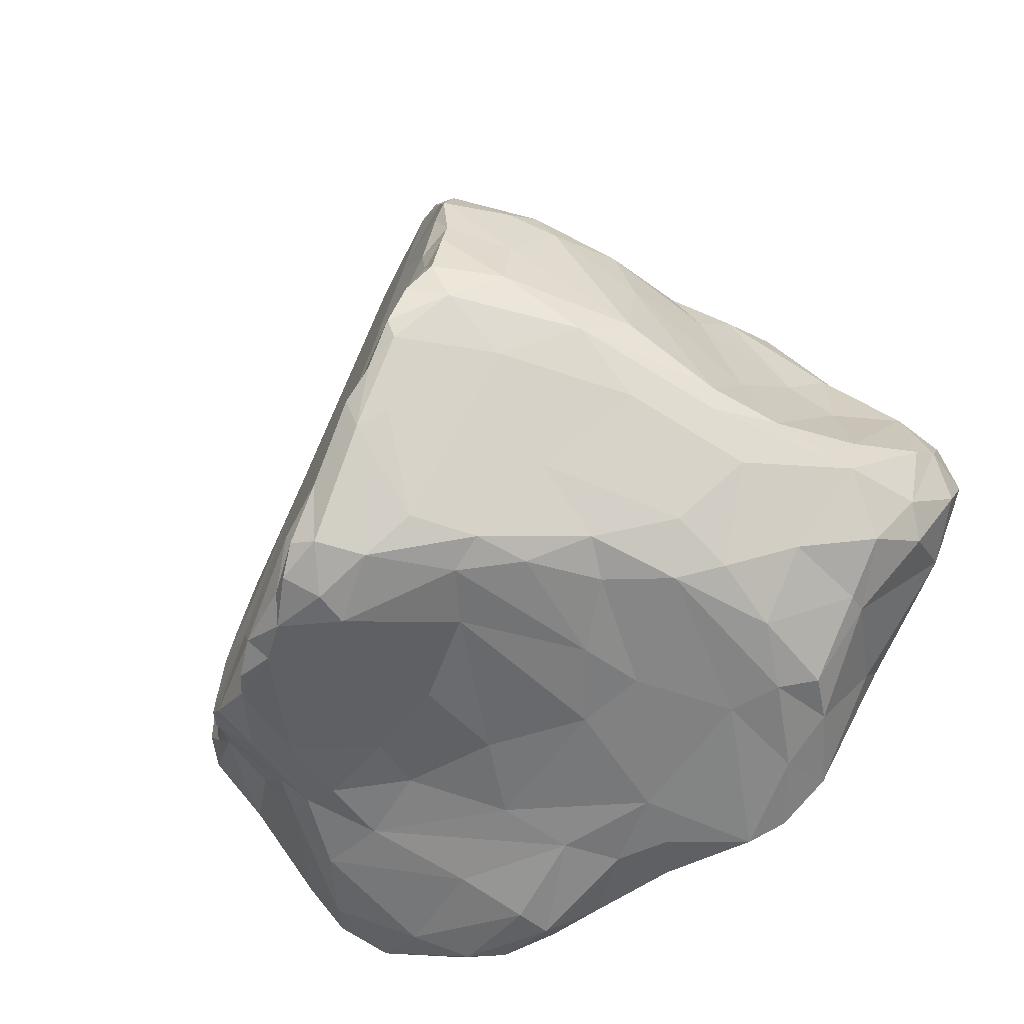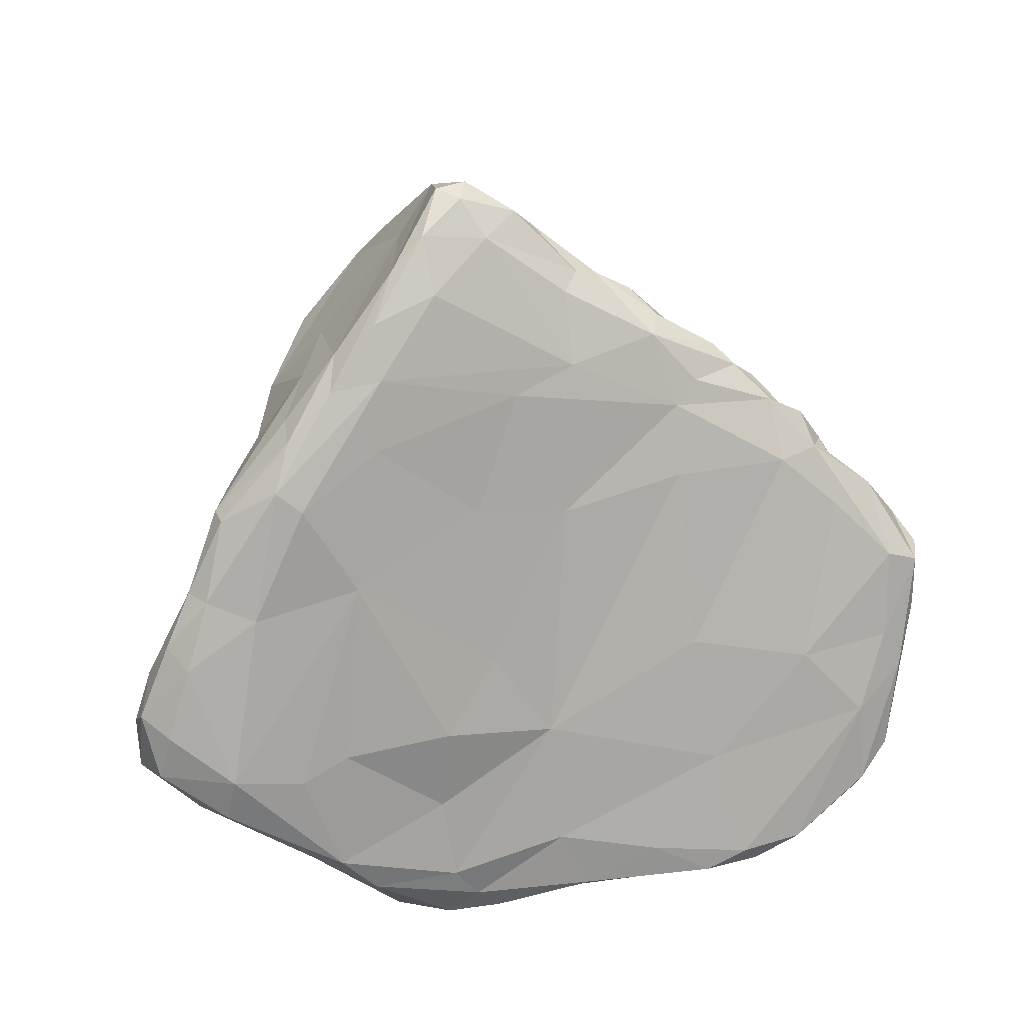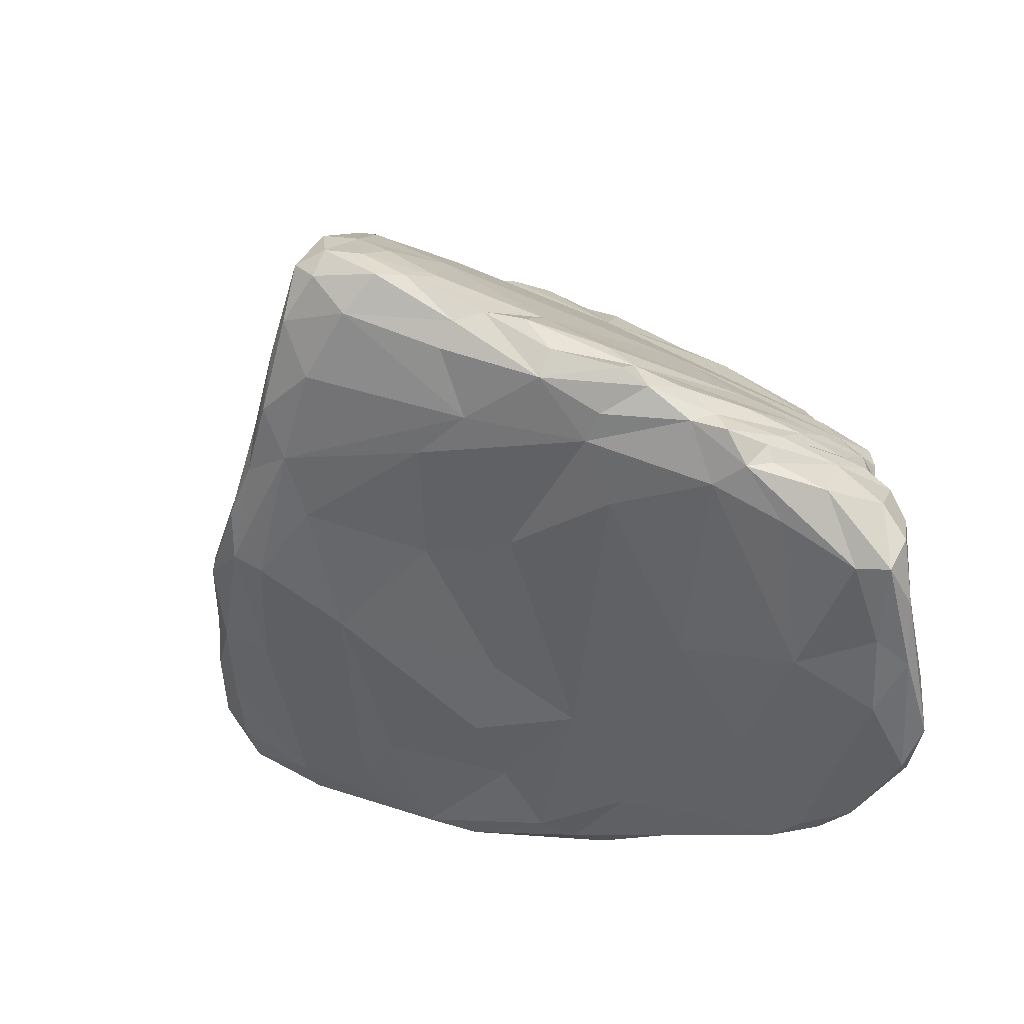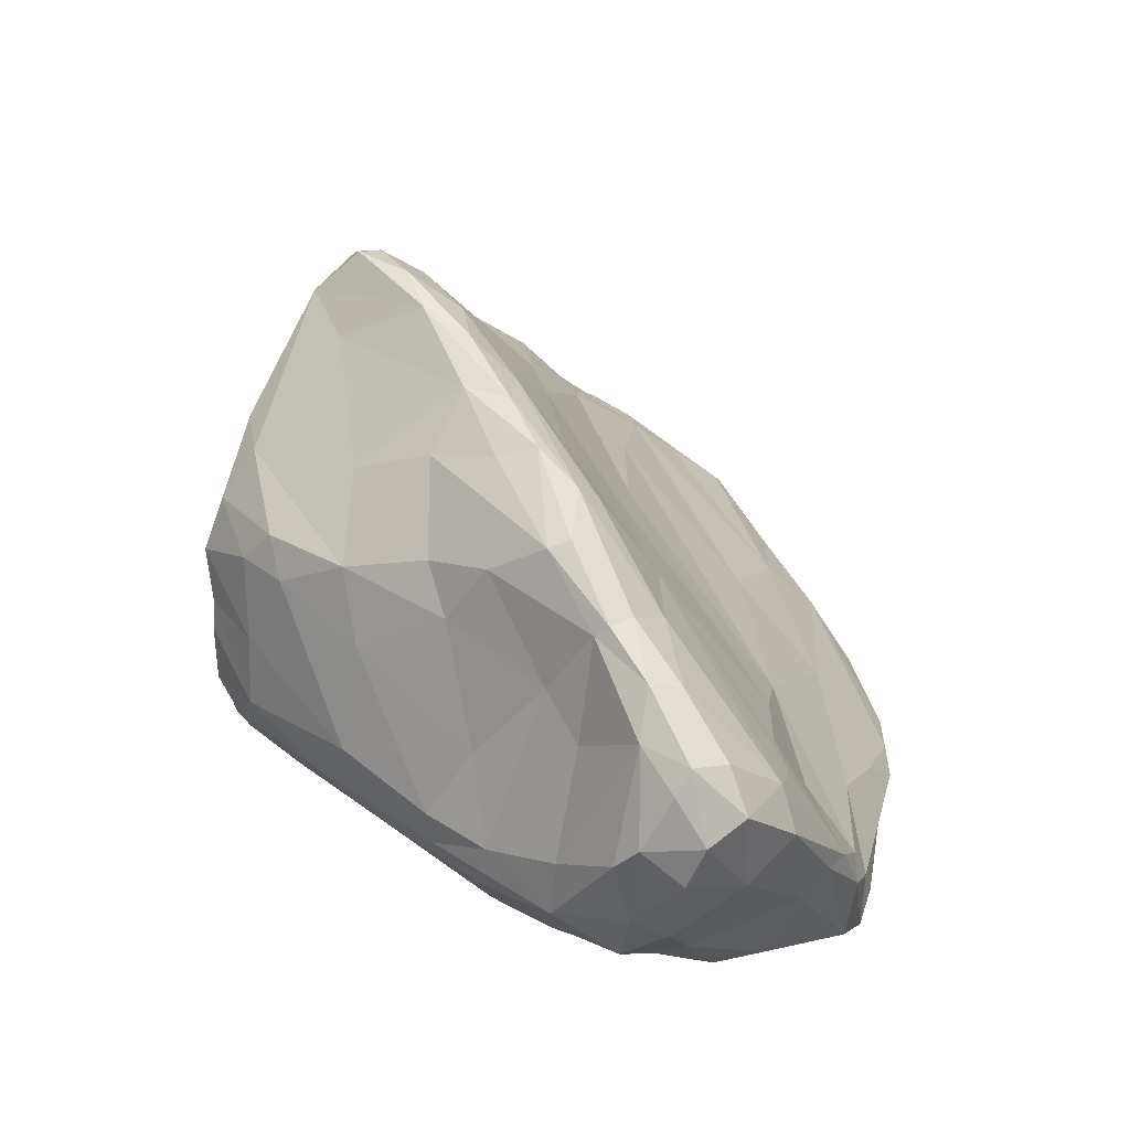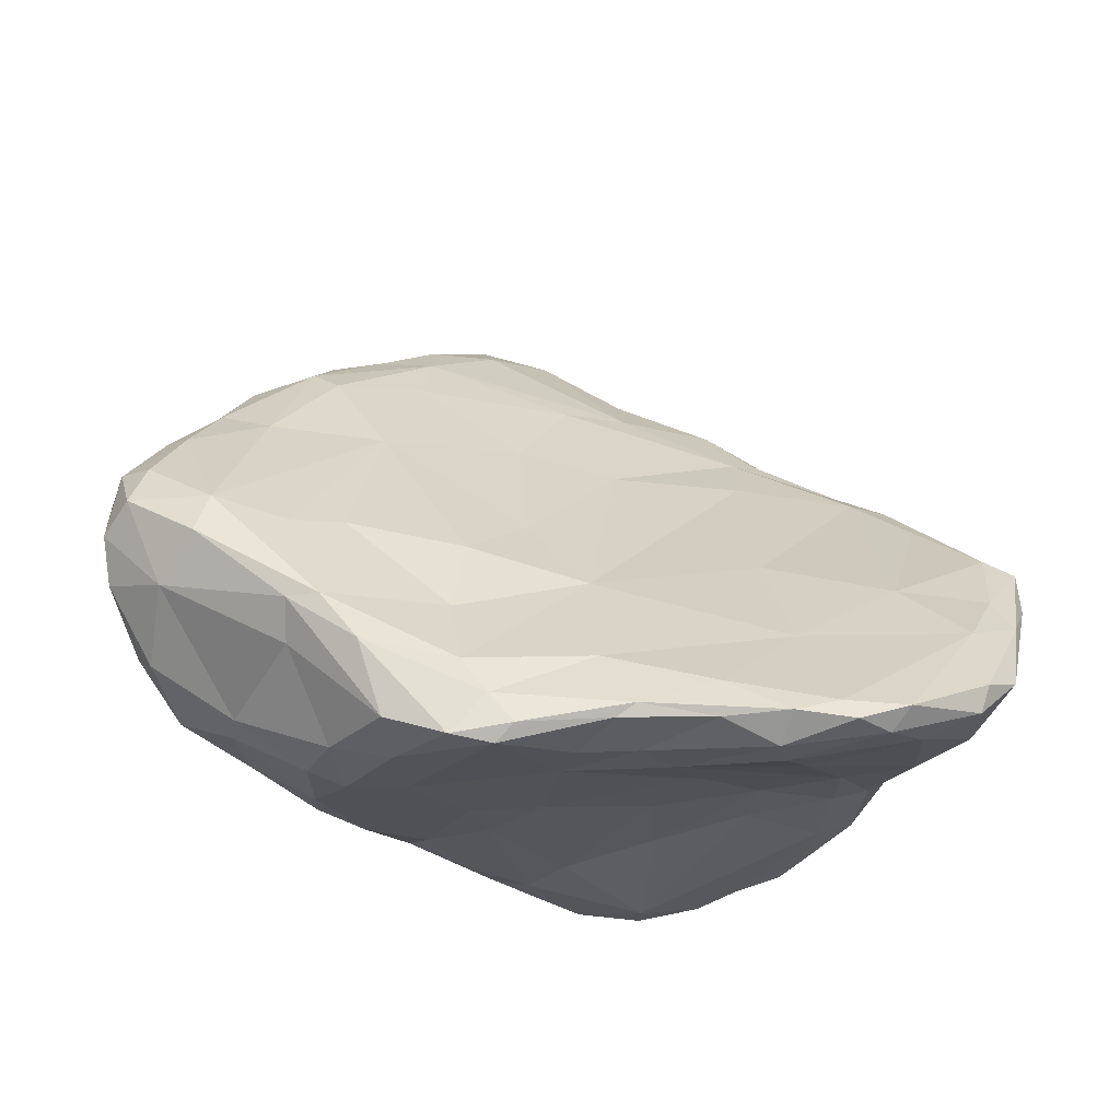
<metadata>
{"format":"obj","ext":"obj","renderer":"f3d","projection":"perspective","resolution":1024,"background":"white","views":[{"elev":-59.2,"azim":31.4,"up":"+Y"},{"elev":53.7,"azim":167.5,"up":"+Y"},{"elev":-16.9,"azim":-143.6,"up":"+Z"},{"elev":19.9,"azim":97.4,"up":"+Y"},{"elev":-24.5,"azim":171.7,"up":"+Y"}]}
</metadata>
<code>
g Mesh1 skp14A1 Model
v -378.4 215 -2206
v -373.3 257.5 -2156
v -416.4 149.6 -2143
f 1 2 3
v -369 267.1 -2230
f 2 1 4
v -437 192.6 -2270
f 5 4 1
v -393.9 295.3 -2272
f 4 5 6
v -471.9 241 -2322
f 6 5 7
v -578.3 148.7 -2359
f 8 7 5
v -614.6 149.2 -2376
f 7 8 9
v -657.5 91.41 -2392
f 8 10 9
v -687.3 5.383 -2379
f 10 8 11
v -582.9 105.4 -2328
f 8 12 11
f 8 5 12
v -531.3 59.88 -2199
f 12 5 13
v -432.1 125.8 -2187
f 5 14 13
f 5 1 14
f 1 3 14
v -470 78.56 -2125
f 15 14 3
f 13 14 15
v -531 48.96 -2169
f 16 13 15
v -615.8 -5.728 -2224
f 13 16 17
v -631.3 -2.004 -2115
f 17 16 18
v -555.2 51.01 -2067
f 16 19 18
f 16 15 19
v -457.7 131.4 -2048
f 15 20 19
f 3 20 15
v -388.3 230 -2126
f 3 21 20
f 2 21 3
v -403.8 371 -2152
f 2 22 21
v -373.8 324.2 -2194
f 22 2 23
f 4 23 2
v -382.9 355.2 -2211
f 24 23 4
f 22 23 24
v -433.2 429 -2159
f 25 22 24
v -478.2 464 -2094
f 22 25 26
v -474 477.3 -2112
f 27 26 25
v -527.9 545.6 -2036
f 28 26 27
v -555.8 507.4 -1963
f 26 28 29
v -674.5 602.1 -1878
f 29 28 30
v -638.6 614.9 -1961
f 28 31 30
v -635.6 629.3 -2011
f 28 32 31
v -532.9 555.4 -2062
f 32 28 33
f 27 33 28
v -495.2 482.4 -2136
f 27 34 33
f 25 34 27
v -455.8 418 -2195
f 25 35 34
f 25 24 35
v -415.2 348 -2249
f 24 36 35
f 36 24 6
f 6 24 4
v -489.7 293.4 -2304
f 36 6 37
f 6 7 37
f 37 7 9
v -580.6 267 -2308
f 37 9 38
v -645.2 277.6 -2288
f 38 9 39
v -767 164.5 -2324
f 39 9 40
v -770.9 75.42 -2387
f 9 41 40
f 41 9 10
v -800.2 31.23 -2402
f 10 42 41
v -757.9 -16.83 -2397
f 10 43 42
f 43 10 11
v -706.9 -16.8 -2313
f 11 44 43
v -637.2 1.741 -2284
f 11 45 44
f 11 12 45
f 12 13 45
f 45 13 17
v -661.7 -14.56 -2201
f 45 17 46
f 17 18 46
v -698.3 2.26 -1998
f 18 47 46
v -638.9 16.11 -2023
f 18 48 47
f 19 48 18
v -567.6 104.9 -1952
f 48 19 49
f 20 49 19
v -571.6 155.2 -1892
f 20 50 49
v -516.2 177.8 -1965
f 50 20 51
v -449.1 199 -2055
f 52 51 20
v -471.9 334.2 -2077
f 52 53 51
f 22 53 52
f 22 26 53
v -510.8 385.3 -2035
f 53 26 54
f 29 54 26
v -577.4 437.1 -1911
f 54 29 55
v -603.3 498.2 -1887
f 29 56 55
f 56 29 30
v -636.9 472.9 -1779
f 56 30 57
v -714.6 569.9 -1779
f 57 30 58
v -716.6 673.4 -1912
f 30 59 58
f 31 59 30
f 59 31 32
v -701.5 666.7 -1969
f 59 32 60
v -608.5 590.9 -2060
f 32 61 60
f 33 61 32
f 61 33 34
v -554.5 460.1 -2165
f 61 34 62
f 34 35 62
f 35 37 62
f 36 37 35
v -696.1 460.4 -2144
f 62 37 63
f 63 37 38
f 63 38 39
v -787.6 262 -2274
f 39 64 63
f 64 39 40
v -933.8 225.4 -2273
f 65 64 40
v -867.3 323.8 -2206
f 64 65 66
v -996.3 461.5 -2077
f 66 65 67
v -1163 468.1 -2054
f 67 65 68
v -1154 286.5 -2213
f 68 65 69
v -1165 150.8 -2325
f 65 70 69
v -927.7 93.19 -2373
f 65 71 70
f 65 41 71
f 40 41 65
f 41 42 71
v -961.8 23.47 -2416
f 42 72 71
v -829.2 -3.998 -2409
f 72 42 73
f 73 42 43
v -809.5 -24.62 -2395
f 43 74 73
f 43 44 74
v -730.1 -12.15 -2202
f 74 44 75
f 44 46 75
f 44 45 46
f 75 46 47
v -814.2 -4.048 -2105
f 76 75 47
v -896.3 -10.89 -2278
f 77 75 76
f 74 75 77
v -906.4 -13.04 -2347
f 78 74 77
v -939.4 7.57 -2408
f 74 78 79
v -979.6 -5.727 -2344
f 80 79 78
v -1054 10.71 -2418
f 79 80 81
v -1124 -12.18 -2397
f 82 81 80
v -1133 18.95 -2431
f 83 81 82
f 83 72 81
v -1060 60 -2402
f 84 72 83
f 84 71 72
f 71 84 70
v -1190 36.38 -2422
f 70 84 85
f 84 83 85
v -1207 14.84 -2425
f 85 83 86
f 83 82 86
v -1250 10.3 -2398
f 87 86 82
v -1271 37.56 -2415
f 88 86 87
f 88 85 86
v -1383 175.2 -2307
f 85 88 89
v -1377 86.37 -2368
f 89 88 90
v -1367 52.29 -2363
f 91 90 88
v -1422 104.5 -2328
f 92 90 91
v -1452 202.8 -2260
f 90 92 93
v -1485 254.6 -2195
f 92 94 93
v -1430 123.2 -2259
f 95 94 92
v -1471 226.4 -2172
f 96 94 95
v -1487 259.5 -2085
f 94 96 97
v -1414 188.7 -2020
f 96 98 97
v -1394 161.2 -2086
f 96 99 98
f 96 95 99
v -1356 89.36 -2117
f 95 100 99
v -1383 57.11 -2266
f 95 101 100
f 101 95 92
f 92 91 101
v -1303 25.9 -2340
f 91 102 101
f 91 87 102
f 87 91 88
v -1139 -12.86 -2354
f 87 103 102
f 82 103 87
v -1029 -2.922 -2289
f 82 104 103
f 82 80 104
f 80 77 104
f 80 78 77
v -1074 14.12 -2207
f 77 105 104
v -901.9 -1.593 -2125
f 77 106 105
f 77 76 106
v -846 -2.153 -2031
f 76 107 106
v -778.4 6.647 -1955
f 107 76 108
f 76 47 108
v -760.2 18.94 -1901
f 47 109 108
v -660.8 40.98 -1947
f 47 110 109
f 48 110 47
f 48 49 110
v -647.8 143.3 -1816
f 110 49 111
f 49 50 111
v -668.3 201.4 -1727
f 111 50 112
v -565 195 -1886
f 50 113 112
f 51 113 50
v -547.4 284.2 -1945
f 51 114 113
f 51 54 114
f 53 54 51
f 54 55 114
v -619.5 379.8 -1797
f 55 115 114
f 55 57 115
f 55 56 57
v -680.1 435.2 -1692
f 57 116 115
v -700.7 485.9 -1677
f 116 57 117
v -790.2 563.9 -1639
f 57 118 117
f 57 58 118
v -838.5 695.3 -1739
f 118 58 119
f 59 119 58
v -809.1 745.2 -1848
f 59 120 119
f 60 120 59
v -773.4 719 -1912
f 60 121 120
v -769.3 669.4 -1967
f 60 122 121
f 60 61 122
v -638.9 568 -2081
f 61 123 122
f 61 62 123
f 63 123 62
v -750 598.7 -2027
f 124 123 63
f 122 123 124
v -949.6 604 -1977
f 122 124 125
v -875.6 492.1 -2075
f 125 124 126
f 124 63 126
f 63 66 126
f 63 64 66
f 67 126 66
f 126 67 125
v -1173 537.2 -1988
f 125 67 127
f 67 68 127
v -1314 456.3 -2053
f 68 128 127
f 68 69 128
v -1310 250.5 -2247
f 69 129 128
f 69 70 129
f 129 70 89
f 89 70 85
v -1431 247.3 -2236
f 129 89 130
f 93 130 89
v -1491 318.1 -2164
f 131 130 93
v -1451 337 -2161
f 132 130 131
f 129 130 132
v -1382 399.4 -2101
f 129 132 133
v -1365 455.3 -2037
f 133 132 134
v -1443 387.4 -2067
f 134 132 135
f 132 131 135
v -1485 317.9 -2075
f 135 131 136
v -1506 301.5 -2123
f 136 131 137
f 131 94 137
f 131 93 94
f 94 97 137
f 136 137 97
v -1465 255 -2037
f 97 138 136
v -1446 229.9 -2032
f 138 97 139
f 97 98 139
v -1419 217.9 -2003
f 139 98 140
v -1403 209.3 -1967
f 140 98 141
v -1388 146.2 -1979
f 98 142 141
v -1336 84.31 -2050
f 142 98 143
f 99 143 98
f 143 99 100
v -1309 54.76 -2081
f 100 144 143
v -1340 51.08 -2182
f 100 145 144
f 145 100 101
f 102 145 101
v -1183 10.7 -2277
f 102 146 145
f 103 146 102
f 104 146 103
v -1255 39.67 -2163
f 147 146 104
f 145 146 147
f 147 144 145
v -1266 42.91 -2078
f 144 147 148
v -1165 36.41 -2113
f 147 149 148
f 105 149 147
v -1035 13.08 -2104
f 105 150 149
f 105 106 150
v -957.6 -5.924 -1909
f 106 151 150
f 107 151 106
v -920.9 -10.76 -1840
f 151 107 152
v -842 -3.181 -1878
f 107 153 152
f 108 153 107
f 108 109 153
v -875.7 1.647 -1818
f 109 154 153
v -774.2 72.47 -1808
f 109 155 154
f 110 155 109
f 111 155 110
v -763 160.5 -1686
f 111 156 155
f 111 112 156
v -789.3 212.3 -1605
f 156 112 157
v -727.1 255.9 -1636
f 112 158 157
v -621.7 246.3 -1776
f 112 159 158
f 113 159 112
f 113 115 159
f 115 113 114
f 115 116 159
v -719.7 343.3 -1641
f 159 116 160
v -720.5 448.3 -1638
f 116 161 160
f 116 117 161
v -784 502.1 -1598
f 161 117 162
f 117 118 162
v -832.8 593.5 -1624
f 163 162 118
v -809.8 516.7 -1601
f 164 162 163
v -782.7 434.5 -1573
f 162 164 165
v -882.7 437 -1628
f 165 164 166
v -864.1 598.6 -1637
f 164 167 166
f 164 163 167
v -908 685.8 -1686
f 167 163 168
v -892.8 740.4 -1697
f 163 169 168
f 163 118 169
f 118 119 169
f 119 120 169
v -888.6 790.2 -1755
f 120 170 169
v -856.5 775 -1822
f 171 170 120
v -916.9 786.9 -1777
f 170 171 172
v -941.9 754.6 -1825
f 171 173 172
v -858.9 730.6 -1888
f 173 171 174
f 121 174 171
f 121 122 174
v -1034 613.4 -1948
f 174 122 175
f 175 122 125
f 125 127 175
v -1154 611.9 -1917
f 175 127 176
v -1207 552.1 -1961
f 176 127 177
v -1313 503 -1979
f 177 127 178
f 178 127 128
f 178 128 134
f 128 133 134
f 128 129 133
v -1355 482.1 -1993
f 178 134 179
v -1384 431.2 -2006
f 134 180 179
v -1388 427.5 -2030
f 134 181 180
f 181 134 135
v -1430 334.8 -2016
f 182 181 135
f 180 181 182
v -1387 399.7 -1987
f 180 182 183
v -1421 308.7 -1996
f 183 182 184
v -1440 275.9 -2007
f 182 185 184
f 182 138 185
f 182 136 138
f 182 135 136
f 185 138 139
f 139 140 185
f 140 184 185
v -1410 282.2 -1987
f 184 140 186
f 186 140 141
v -1386 350.1 -1968
f 187 186 141
f 187 183 186
v -1333 472.8 -1966
f 187 188 183
v -1345 413.9 -1943
f 189 188 187
v -1302 502 -1931
f 190 188 189
v -1271 536.3 -1933
f 191 188 190
f 191 178 188
f 177 178 191
f 176 177 191
v -1246 557.4 -1907
f 192 176 191
v -1169 607.8 -1881
f 193 176 192
v -1095 652.1 -1826
f 176 193 194
v -1140 622.6 -1837
f 194 193 195
v -1241 522 -1893
f 195 193 196
f 193 192 196
f 196 192 191
f 196 191 190
f 196 190 189
v -1361 312.9 -1938
f 196 189 197
v -1387 289.5 -1956
f 189 198 197
f 189 187 198
f 187 141 198
f 141 197 198
v -1384 179.9 -1956
f 141 199 197
f 141 142 199
v -1382 130.4 -1956
f 142 200 199
f 143 200 142
v -1318 49.03 -1963
f 143 201 200
f 143 144 201
v -1267 27.97 -1984
f 201 144 202
f 144 148 202
v -1165 29.05 -2041
f 202 148 203
f 149 203 148
v -1057 7.386 -1992
f 149 204 203
f 149 150 204
f 150 151 204
v -1071 -34.97 -1817
f 204 151 205
f 151 152 205
v -998.8 -22.34 -1757
f 205 152 206
f 154 206 152
v -932.4 8.649 -1753
f 207 206 154
v -945 82.04 -1646
f 207 208 206
v -905.1 95.93 -1653
f 207 209 208
f 207 156 209
f 155 156 207
f 155 207 154
v -863.7 162.5 -1599
f 156 210 209
f 156 157 210
v -863.4 180.4 -1582
f 210 157 211
v -834.5 229.2 -1576
f 157 212 211
v -797.8 257.8 -1577
f 157 213 212
f 158 213 157
v -784.8 328.3 -1578
f 158 214 213
v -780.4 367 -1582
f 158 215 214
f 160 215 158
f 160 165 215
f 160 161 165
f 161 162 165
v -799.3 410.3 -1580
f 215 165 216
f 216 165 166
v -824 340.4 -1591
f 217 216 166
f 215 216 217
f 215 217 214
v -816.7 290.9 -1589
f 214 217 218
v -979.7 190.2 -1666
f 219 218 217
f 212 218 219
f 213 218 212
f 213 214 218
f 211 212 219
v -909 144.1 -1611
f 211 219 220
v -951.4 123.5 -1628
f 219 221 220
v -1028 58.96 -1678
f 219 222 221
v -1097 49.94 -1719
f 219 223 222
v -1227 48.37 -1822
f 219 224 223
v -1257 118.2 -1847
f 219 225 224
v -1172 301.3 -1801
f 219 226 225
f 219 166 226
f 219 217 166
v -965.6 568.9 -1697
f 166 227 226
f 167 227 166
f 227 167 168
v -958.6 683.6 -1716
f 227 168 228
v -959.8 739.6 -1740
f 168 229 228
v -931 780.9 -1742
f 168 230 229
f 169 230 168
f 169 170 230
f 170 172 230
v -990.3 749.1 -1779
f 230 172 231
f 172 173 231
v -1063 676.3 -1839
f 231 173 232
v -1041 675.2 -1871
f 232 173 233
f 173 175 233
f 173 174 175
f 233 175 176
f 233 176 232
f 194 232 176
v -1015 715.4 -1776
f 232 194 234
v -1122 559.1 -1810
f 234 194 235
f 194 195 235
v -1205 535.1 -1862
f 235 195 236
f 195 196 236
v -1299 334.8 -1895
f 236 196 237
f 196 197 237
f 197 199 237
v -1347 175.1 -1917
f 238 237 199
f 226 237 238
f 235 237 226
f 235 236 237
f 227 235 226
v -1025 662.9 -1762
f 227 239 235
f 227 228 239
f 228 229 239
f 229 234 239
f 229 231 234
f 229 230 231
f 232 234 231
f 234 235 239
v -1316 152.1 -1885
f 240 226 238
f 226 240 225
v -1361 106.4 -1922
f 240 241 225
f 240 238 241
f 238 200 241
f 238 199 200
f 200 201 241
v -1335 71.01 -1905
f 241 201 242
v -1269 23.57 -1873
f 201 243 242
f 202 243 201
v -1195 -4.201 -1831
f 244 243 202
v -1250 13.04 -1845
f 243 244 245
v -1211 13.71 -1804
f 245 244 246
v -1152 -17.77 -1790
f 244 247 246
f 244 205 247
f 205 244 202
f 202 203 205
f 203 204 205
v -1076 -32.53 -1774
f 247 205 248
f 205 206 248
v -1046 -8.596 -1715
f 248 206 249
f 206 208 249
f 249 208 222
f 222 208 221
f 208 220 221
f 208 210 220
f 209 210 208
f 220 210 211
v -1080 7.663 -1710
f 250 249 222
v -1106 -14.78 -1736
f 251 249 250
f 248 249 251
f 248 251 247
v -1133 -0.2482 -1757
f 252 247 251
f 246 247 252
f 246 252 223
f 222 223 252
f 250 222 252
f 252 251 250
f 224 246 223
f 224 245 246
f 224 243 245
f 242 243 224
f 242 224 225
f 241 242 225
f 159 160 158
f 152 153 154
f 188 178 179
f 188 179 183
f 183 179 180
f 183 184 186
f 171 120 121
f 104 105 147
f 89 90 93
f 72 79 81
f 72 73 79
f 73 74 79
f 21 22 52
f 21 52 20

</code>
